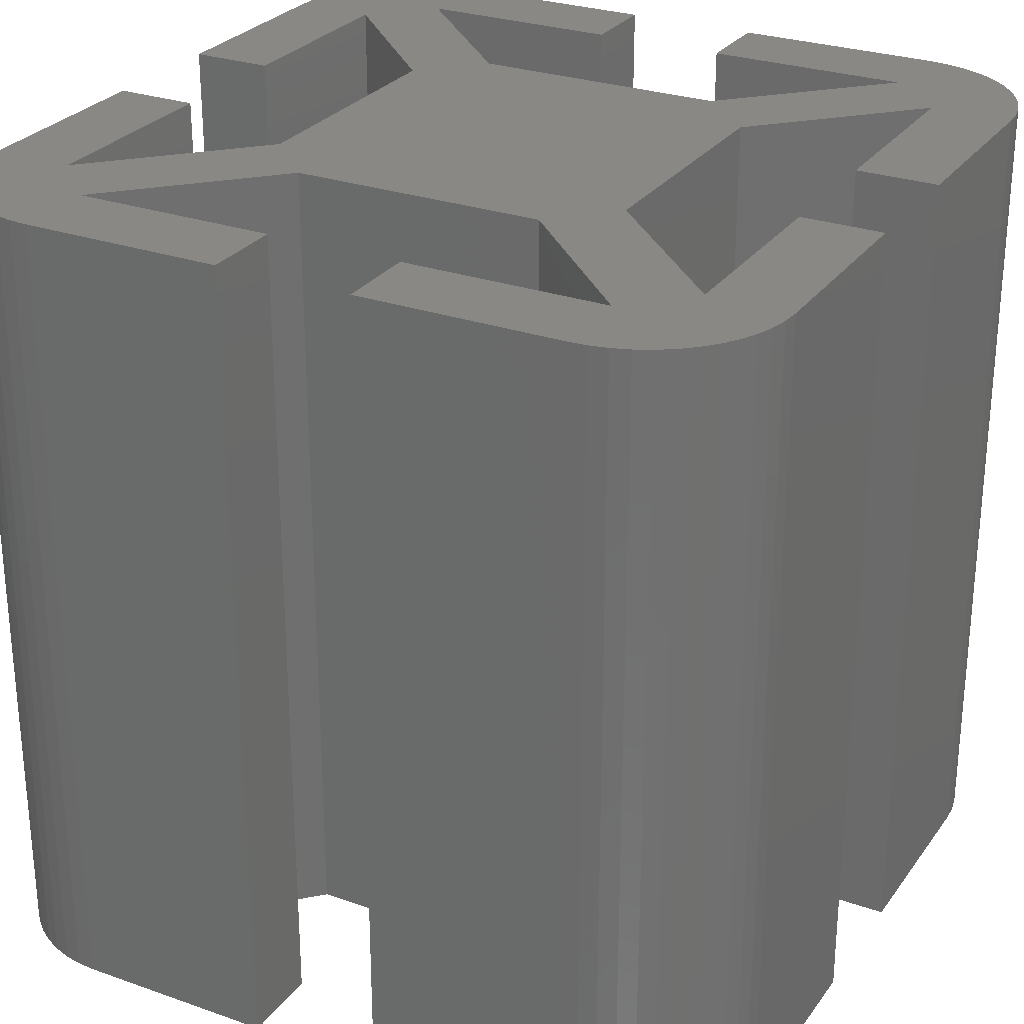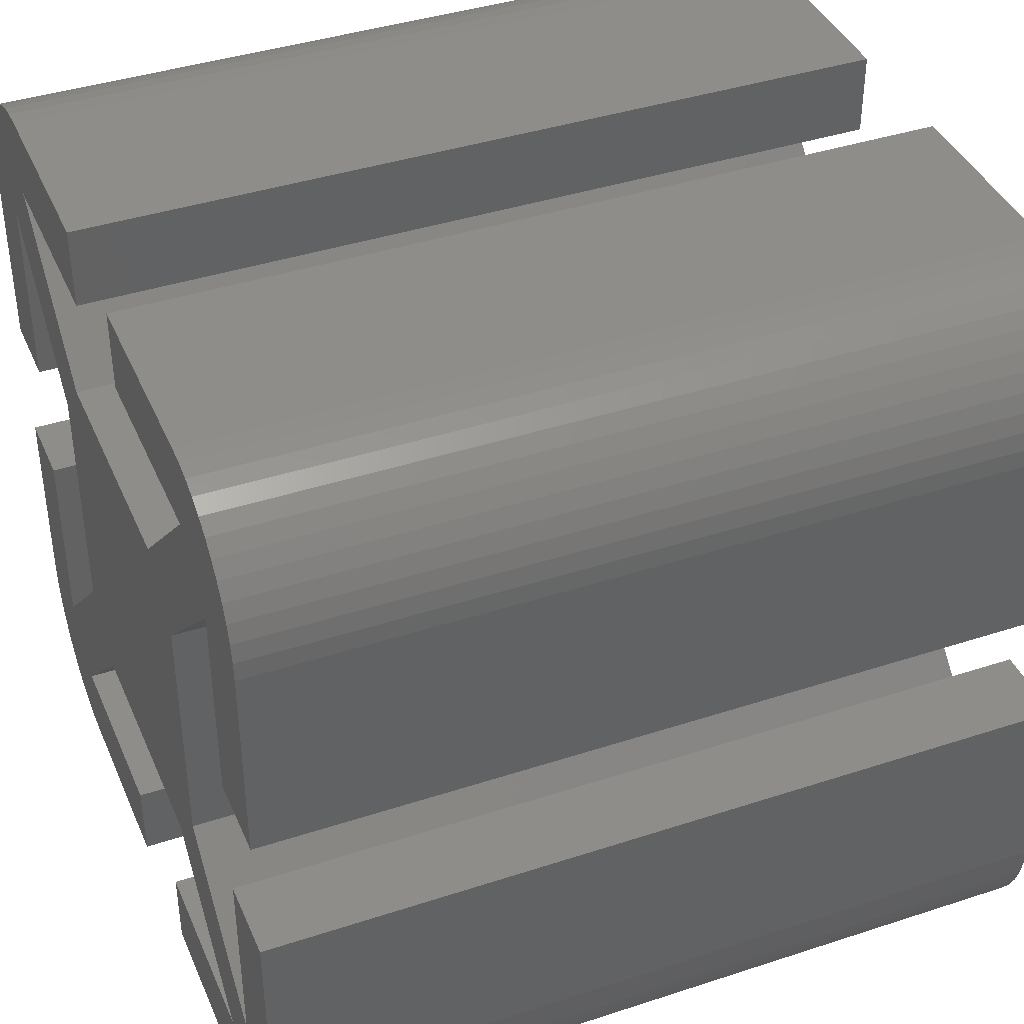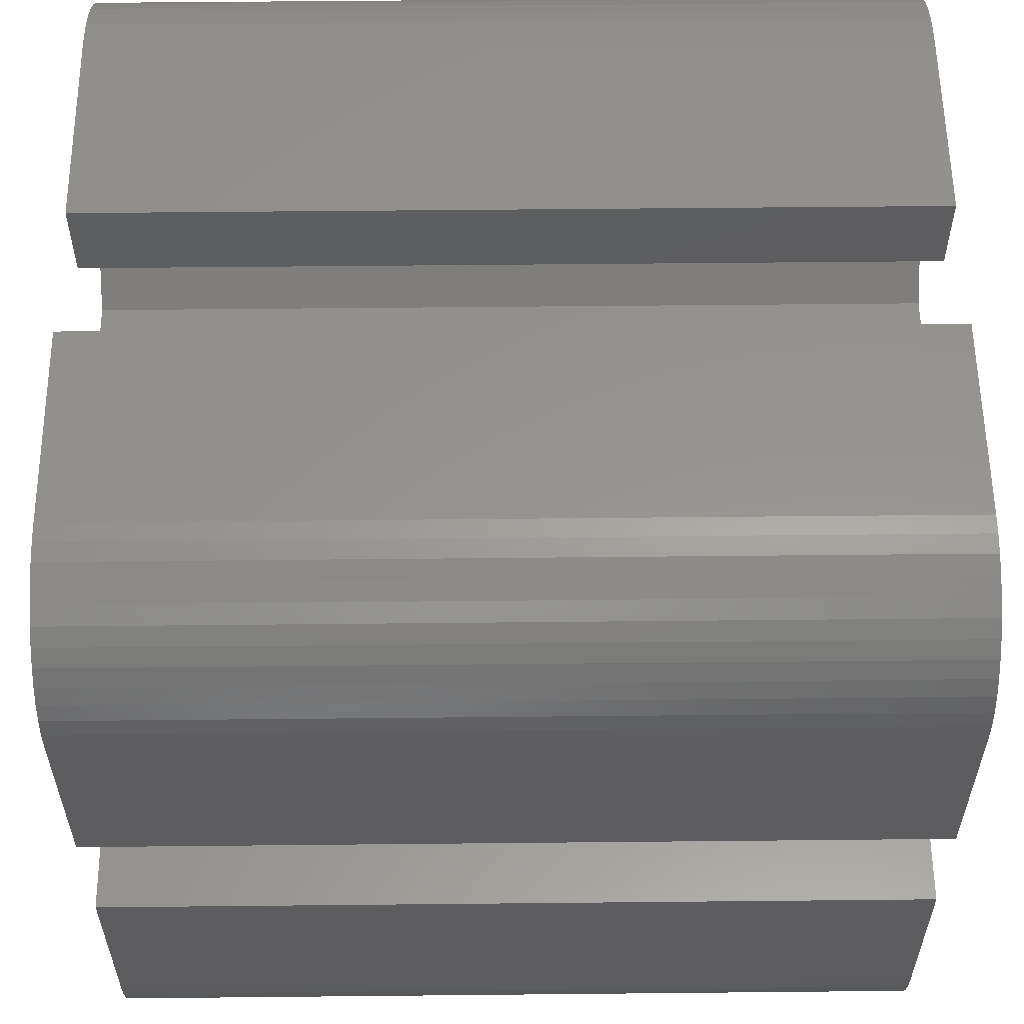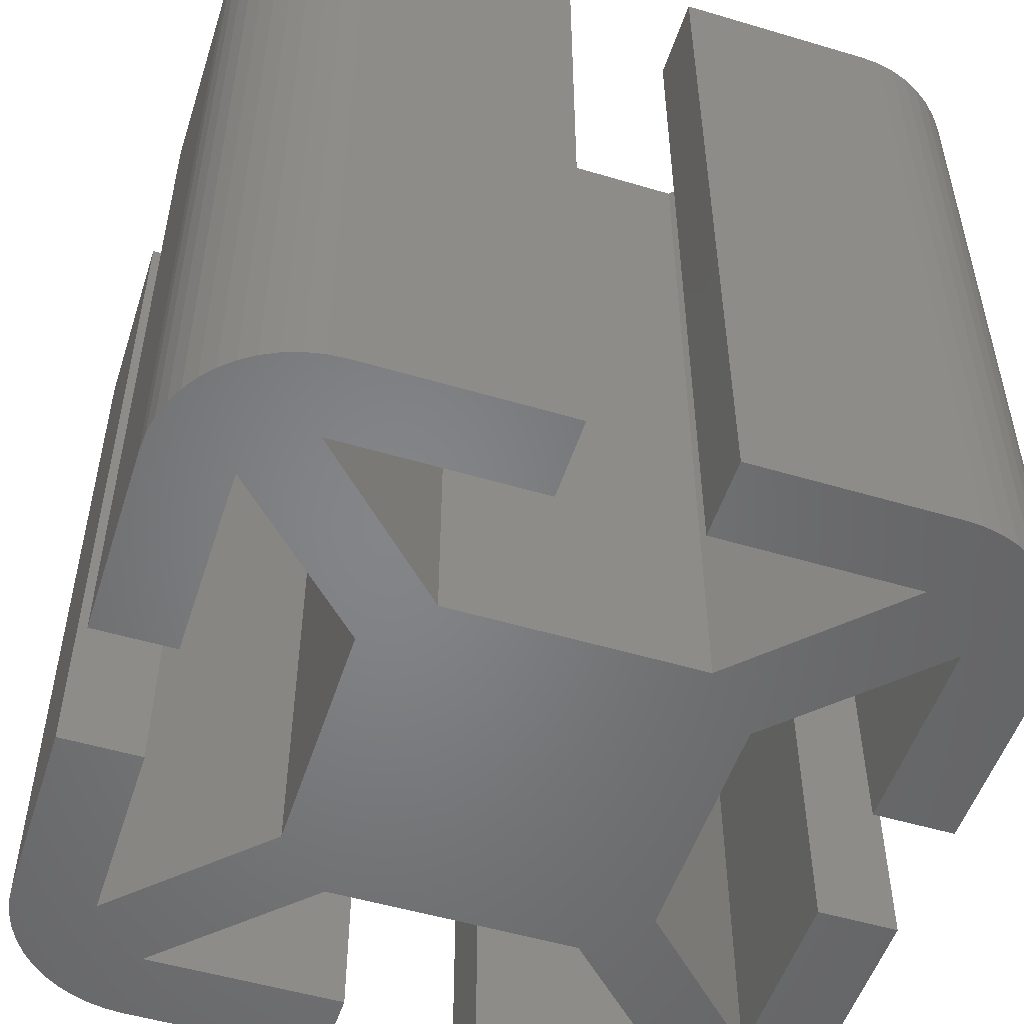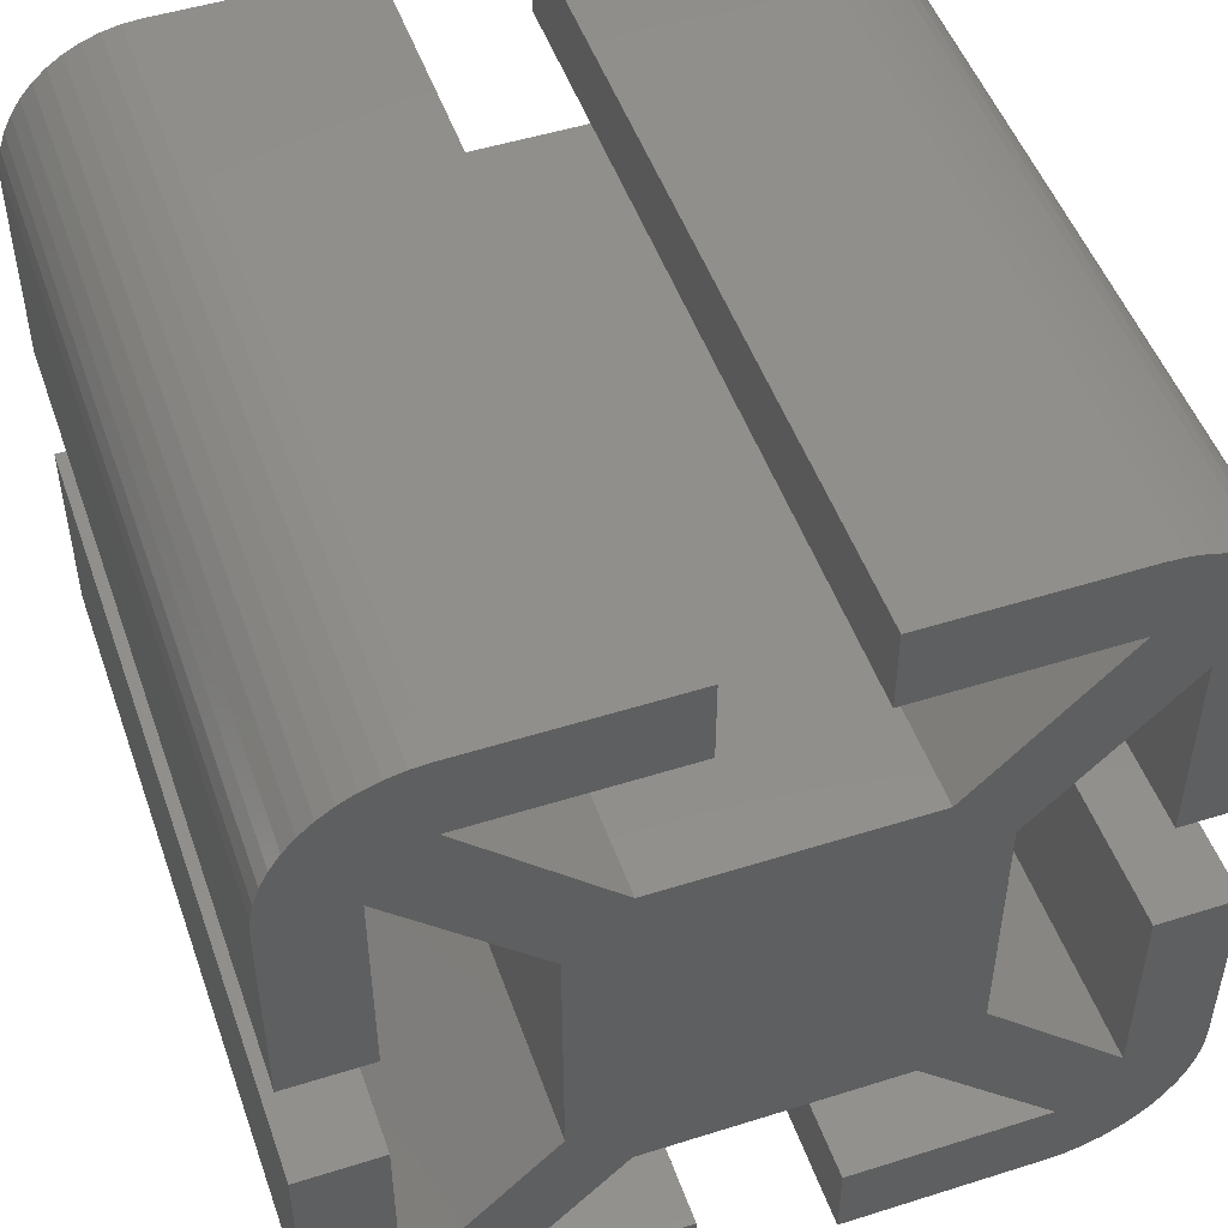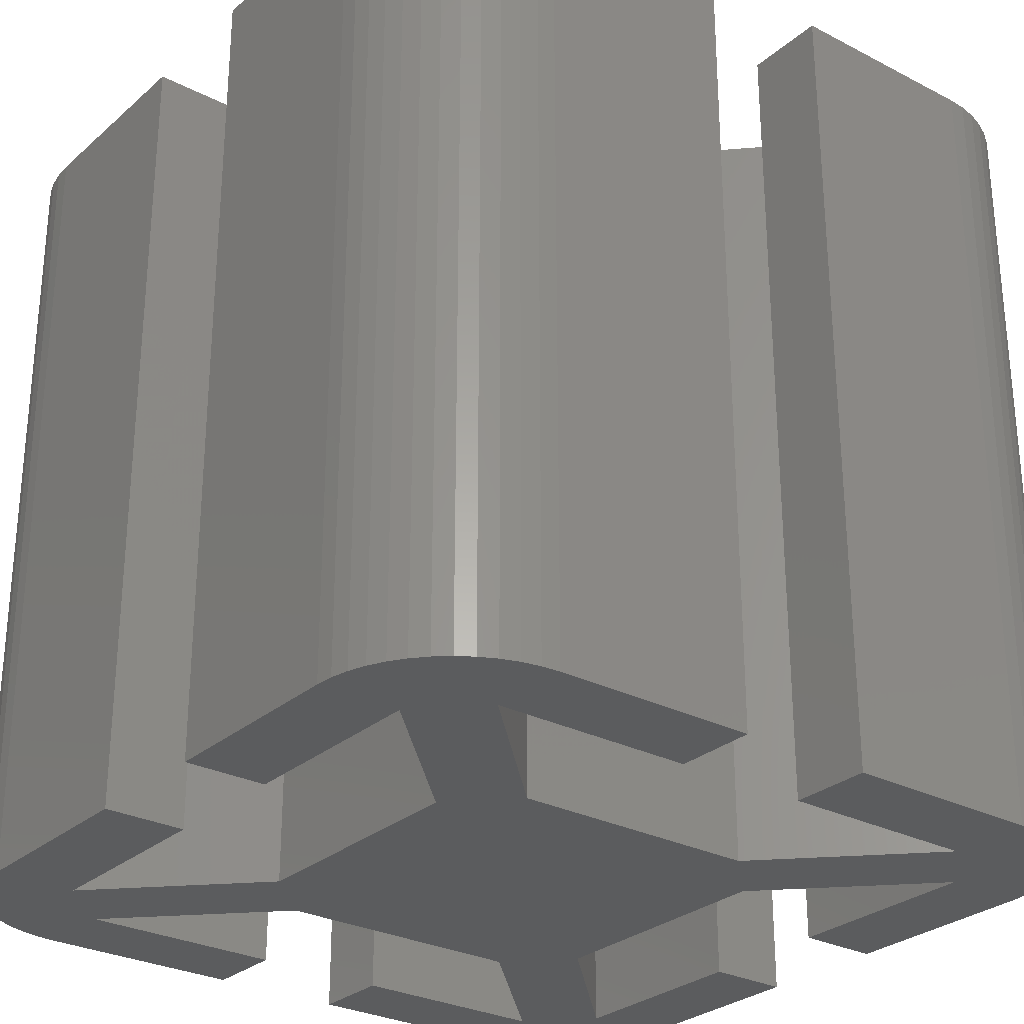
<metadata>
{"format":"stl","ext":"stl","renderer":"f3d","projection":"perspective","resolution":1024,"background":"white","views":[{"elev":27.6,"azim":-151.7,"up":"+Z"},{"elev":40.2,"azim":68.0,"up":"+Y"},{"elev":57.3,"azim":-90.6,"up":"+Y"},{"elev":-52.3,"azim":-107.8,"up":"+Z"},{"elev":49.8,"azim":-19.2,"up":"+Y"},{"elev":-28.4,"azim":142.1,"up":"+Z"}]}
</metadata>
<code>
# stl→obj: 170 verts, 336 faces
v 18 3.414 20
v 18 8.35 -6.666e-12
v 18 3.414 -6.661e-12
v 18 8.35 20
v 20 8.35 -6.664e-12
v 20 8.35 20
v 1.707 19.54 20
v 2.108 19.74 -6.668e-12
v 1.707 19.54 -6.676e-12
v 2.108 19.74 20
v 20 3.414 20
v 20 3.414 -6.665e-12
v 19.97 2.969 20
v 19.97 2.969 -6.656e-12
v 19.88 2.531 20
v 19.88 2.531 -6.651e-12
v 19.74 2.108 20
v 19.74 2.108 -6.652e-12
v 18.66 19.29 20
v 19 19 -6.683e-12
v 18.66 19.29 -6.687e-12
v 19 19 20
v 2.531 19.88 -6.663e-12
v 2.969 19.97 20
v 2.969 19.97 -6.665e-12
v 2.531 19.88 20
v 19.54 1.707 20
v 19.54 1.707 -6.652e-12
v 2.656e-29 16.59 20
v 0.02921 17.03 -6.67e-12
v 0 16.59 -6.65e-12
v 0.02921 17.03 20
v 19.88 17.47 -6.668e-12
v 19.97 17.03 20
v 19.97 17.03 -6.678e-12
v 19.88 17.47 20
v 19.29 1.336 20
v 19.29 1.336 -6.662e-12
v 14.5 6.914 -6.655e-12
v 14.5 6.914 20
v 19 1 20
v 19 1 -6.659e-12
v 18.66 0.7055 20
v 18.66 0.7055 -6.659e-12
v 18.29 0.4574 -6.658e-12
v 18.29 0.4574 20
v 17.89 0.2599 20
v 17.89 0.2599 -6.666e-12
v 0.1163 17.47 -6.672e-12
v 0.1163 17.47 20
v 17.47 0.1163 20
v 17.47 0.1163 -6.668e-12
v 14.5 13.09 -6.664e-12
v 14.5 13.09 20
v 17.03 0.02921 -6.661e-12
v 17.03 0.02921 20
v 3.414 -7.348e-12 20
v 3.414 2 20
v 2.969 0.02921 20
v 8.35 2 20
v 8.35 -6.989e-12 20
v 1.617e-13 3.414 20
v 2 8.35 20
v 2.656e-29 8.35 20
v 0.02921 2.969 20
v 0.1163 2.531 20
v 0.2599 2.108 20
v 0.4574 1.707 20
v 0.7055 1.336 20
v 1 1 20
v 1.336 0.7055 20
v 1.707 0.4574 20
v 2 3.414 20
v 2.108 0.2599 20
v 5.5 6.914 20
v 2.531 0.1163 20
v 6.914 5.5 20
v 5.5 13.09 20
v 11.65 -6.987e-12 20
v 16.59 2 20
v 11.65 2 20
v 16.59 -7.174e-12 20
v 13.09 5.5 20
v 20 11.65 20
v 18 16.59 20
v 18 11.65 20
v 18.29 19.54 20
v 19.29 18.66 20
v 19.54 18.29 20
v 19.74 17.89 20
v 20 16.59 20
v 2 11.65 20
v 2.656e-29 11.65 20
v 0.2599 17.89 20
v 0.4574 18.29 20
v 0.7055 18.66 20
v 1 19 20
v 1.336 19.29 20
v 2 16.59 20
v 3.414 18 20
v 6.914 14.5 20
v 13.09 14.5 20
v 16.59 18 20
v 17.03 19.97 20
v 17.47 19.88 20
v 17.89 19.74 20
v 11.65 20 20
v 11.65 18 20
v 16.59 20 20
v 3.414 20 20
v 8.35 18 20
v 3.494 20 20
v 8.35 20 20
v 16.59 -7.176e-12 -6.654e-12
v 20 16.59 -6.661e-12
v 11.65 -6.99e-12 -6.656e-12
v 13.09 14.5 -6.66e-12
v 6.914 14.5 -6.66e-12
v 16.59 18 -6.655e-12
v 19.29 18.66 -6.651e-12
v 11.65 2 -6.651e-12
v 11.65 18 -6.652e-12
v 3.414 20 -6.665e-12
v 16.59 2 -6.659e-12
v 18.29 19.54 -6.678e-12
v 13.09 5.5 -6.663e-12
v 6.914 5.5 -6.663e-12
v 3.414 2 -6.653e-12
v 8.35 2 -6.653e-12
v 20 11.65 -6.664e-12
v 0.2599 17.89 -6.656e-12
v 8.35 -6.991e-12 -6.653e-12
v 11.65 20 -6.666e-12
v 18 16.59 -6.65e-12
v 18 11.65 -6.659e-12
v 3.414 -7.351e-12 -6.659e-12
v 19.54 18.29 -6.647e-12
v 2.969 0.02921 -6.67e-12
v 2.531 0.1163 -6.664e-12
v 3.494 20 -6.666e-12
v 5.5 6.914 -6.66e-12
v 2 3.414 -6.658e-12
v 2.108 0.2599 -6.661e-12
v 16.59 20 -6.664e-12
v 1.707 0.4574 -6.663e-12
v 3.414 18 -6.651e-12
v 8.35 18 -6.651e-12
v 8.35 20 -6.666e-12
v 0 11.65 -6.66e-12
v 2 11.65 -6.661e-12
v 0.4574 18.29 -6.647e-12
v 0.7055 18.66 -6.649e-12
v 1 19 -6.682e-12
v 1.336 19.29 -6.686e-12
v 2 16.59 -6.651e-12
v 2 8.35 -6.665e-12
v 1.617e-13 3.414 -6.663e-12
v 0 8.35 -6.664e-12
v 0.02921 2.969 -6.659e-12
v 0.1163 2.531 -6.657e-12
v 0.2599 2.108 -6.652e-12
v 0.4574 1.707 -6.654e-12
v 0.7055 1.336 -6.662e-12
v 1 1 -6.656e-12
v 1.336 0.7055 -6.66e-12
v 17.03 19.97 -6.664e-12
v 5.5 13.09 -6.662e-12
v 17.47 19.88 -6.665e-12
v 17.89 19.74 -6.672e-12
v 19.74 17.89 -6.659e-12
f 1 2 3
f 2 1 4
f 4 5 2
f 5 4 6
f 7 8 9
f 8 7 10
f 5 11 12
f 11 5 6
f 12 13 14
f 13 12 11
f 14 15 16
f 15 14 13
f 16 17 18
f 17 16 15
f 19 20 21
f 20 19 22
f 23 24 25
f 24 23 26
f 18 27 28
f 27 18 17
f 29 30 31
f 30 29 32
f 33 34 35
f 34 33 36
f 10 23 8
f 23 10 26
f 28 37 38
f 37 28 27
f 39 1 3
f 1 39 40
f 38 41 42
f 41 38 37
f 42 43 44
f 43 42 41
f 43 45 44
f 45 43 46
f 45 47 48
f 47 45 46
f 32 49 30
f 49 32 50
f 48 51 52
f 51 48 47
f 53 40 39
f 40 53 54
f 51 55 52
f 55 51 56
f 57 58 59
f 58 57 60
f 60 57 61
f 62 63 64
f 63 62 65
f 63 65 66
f 63 66 67
f 63 67 68
f 63 68 69
f 63 69 70
f 63 70 71
f 63 71 72
f 63 72 73
f 73 72 74
f 73 74 75
f 75 74 76
f 75 76 58
f 58 76 59
f 75 58 77
f 75 77 78
f 79 80 81
f 80 79 82
f 80 40 83
f 40 80 1
f 1 80 82
f 1 82 56
f 1 56 51
f 1 51 47
f 1 47 46
f 1 6 4
f 6 1 46
f 6 46 43
f 6 43 41
f 6 41 37
f 6 37 27
f 6 27 17
f 6 17 15
f 6 15 13
f 6 13 11
f 84 85 86
f 85 84 87
f 87 84 19
f 19 84 22
f 22 84 88
f 88 84 89
f 89 84 90
f 90 84 36
f 36 84 34
f 34 84 91
f 92 29 93
f 29 92 32
f 32 92 50
f 50 92 94
f 94 92 95
f 95 92 96
f 96 92 97
f 97 92 98
f 98 92 7
f 7 92 99
f 7 99 10
f 10 99 78
f 10 78 26
f 26 78 100
f 26 100 24
f 100 78 101
f 101 78 77
f 101 77 83
f 101 83 102
f 102 83 54
f 102 54 103
f 54 83 40
f 103 54 85
f 103 85 104
f 104 85 105
f 105 85 106
f 106 85 87
f 103 107 108
f 107 103 109
f 109 103 104
f 100 110 24
f 110 100 111
f 110 111 112
f 112 111 113
f 56 114 55
f 114 56 82
f 35 91 115
f 91 35 34
f 114 79 116
f 79 114 82
f 101 117 118
f 117 101 102
f 102 119 117
f 119 102 103
f 20 88 120
f 88 20 22
f 79 121 116
f 121 79 81
f 103 122 119
f 122 103 108
f 25 110 123
f 110 25 24
f 121 80 124
f 80 121 81
f 125 19 21
f 19 125 87
f 80 126 124
f 126 80 83
f 83 127 126
f 127 83 77
f 127 58 128
f 58 127 77
f 58 129 128
f 129 58 60
f 115 84 130
f 84 115 91
f 50 131 49
f 131 50 94
f 129 61 132
f 61 129 60
f 108 133 122
f 133 108 107
f 86 134 135
f 134 86 85
f 132 57 136
f 57 132 61
f 120 89 137
f 89 120 88
f 136 59 138
f 59 136 57
f 59 139 138
f 139 59 76
f 123 112 140
f 112 123 110
f 73 141 142
f 141 73 75
f 76 143 139
f 143 76 74
f 107 144 133
f 144 107 109
f 143 72 145
f 72 143 74
f 140 146 123
f 146 140 147
f 147 140 148
f 30 149 31
f 149 30 150
f 150 30 49
f 150 49 131
f 150 131 151
f 150 151 152
f 150 152 153
f 150 153 154
f 150 154 9
f 150 9 155
f 156 157 158
f 157 156 159
f 159 156 160
f 160 156 161
f 161 156 162
f 162 156 163
f 163 156 164
f 164 156 165
f 165 156 145
f 145 156 142
f 145 142 143
f 143 142 141
f 143 141 139
f 139 141 128
f 139 128 138
f 128 141 127
f 144 122 133
f 122 144 119
f 119 144 166
f 8 155 9
f 155 8 167
f 167 8 23
f 167 23 146
f 146 23 25
f 146 25 123
f 167 146 118
f 167 118 141
f 141 118 127
f 127 118 126
f 126 118 117
f 126 117 53
f 53 117 119
f 53 119 134
f 134 119 166
f 134 166 168
f 134 168 169
f 134 169 125
f 134 125 135
f 135 125 130
f 130 125 21
f 130 21 20
f 130 20 120
f 130 120 137
f 130 137 170
f 130 170 33
f 130 33 35
f 130 35 115
f 5 3 2
f 3 5 45
f 45 5 44
f 44 5 42
f 42 5 38
f 38 5 28
f 28 5 18
f 18 5 16
f 16 5 14
f 14 5 12
f 126 39 124
f 39 126 53
f 124 39 3
f 124 3 114
f 114 3 55
f 55 3 52
f 52 3 48
f 48 3 45
f 124 116 121
f 116 124 114
f 128 136 138
f 136 128 129
f 136 129 132
f 112 148 140
f 148 112 113
f 134 54 53
f 54 134 85
f 72 165 145
f 165 72 71
f 94 151 131
f 151 94 95
f 109 166 144
f 166 109 104
f 71 164 165
f 164 71 70
f 148 111 147
f 111 148 113
f 84 135 130
f 135 84 86
f 137 90 170
f 90 137 89
f 70 163 164
f 163 70 69
f 169 87 125
f 87 169 106
f 69 162 163
f 162 69 68
f 95 152 151
f 152 95 96
f 166 105 168
f 105 166 104
f 68 161 162
f 161 68 67
f 67 160 161
f 160 67 66
f 98 9 154
f 9 98 7
f 66 159 160
f 159 66 65
f 65 157 159
f 157 65 62
f 62 158 157
f 158 62 64
f 170 36 33
f 36 170 90
f 78 155 167
f 155 78 99
f 92 149 150
f 149 92 93
f 158 63 156
f 63 158 64
f 147 100 146
f 100 147 111
f 156 73 142
f 73 156 63
f 93 31 149
f 31 93 29
f 168 106 169
f 106 168 105
f 146 101 118
f 101 146 100
f 96 153 152
f 153 96 97
f 153 98 154
f 98 153 97
f 155 92 150
f 92 155 99
f 75 167 141
f 167 75 78

</code>
